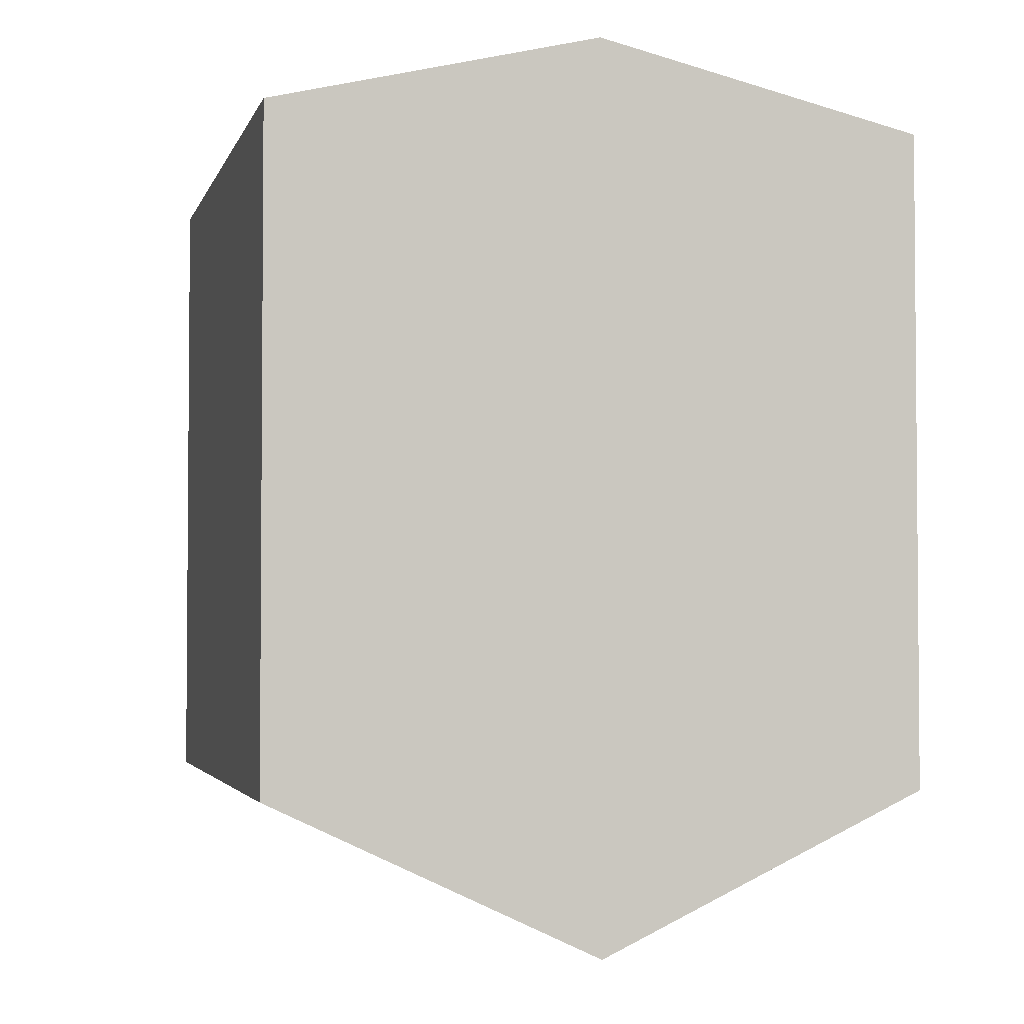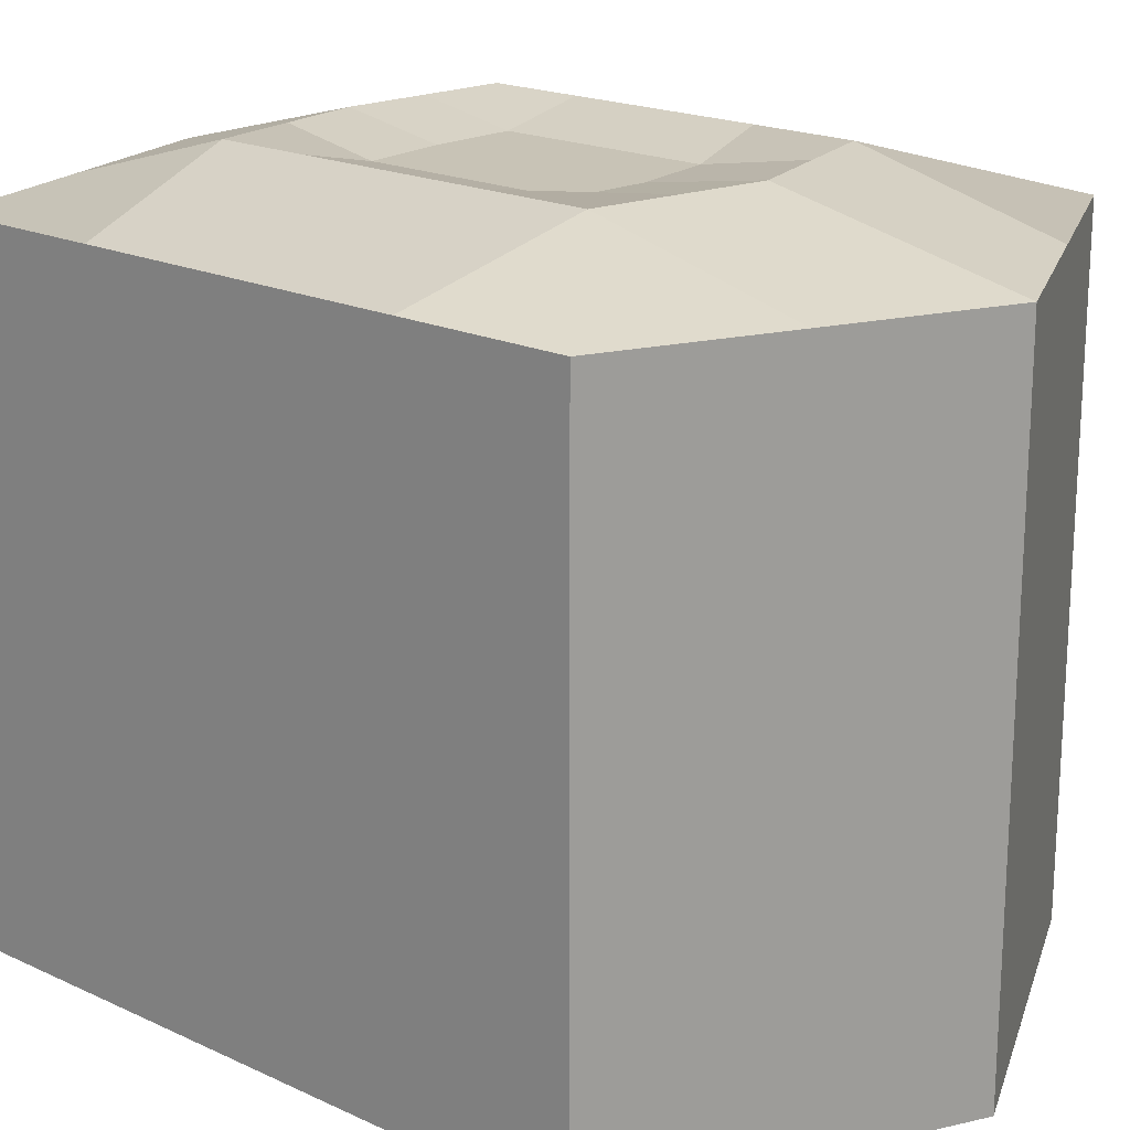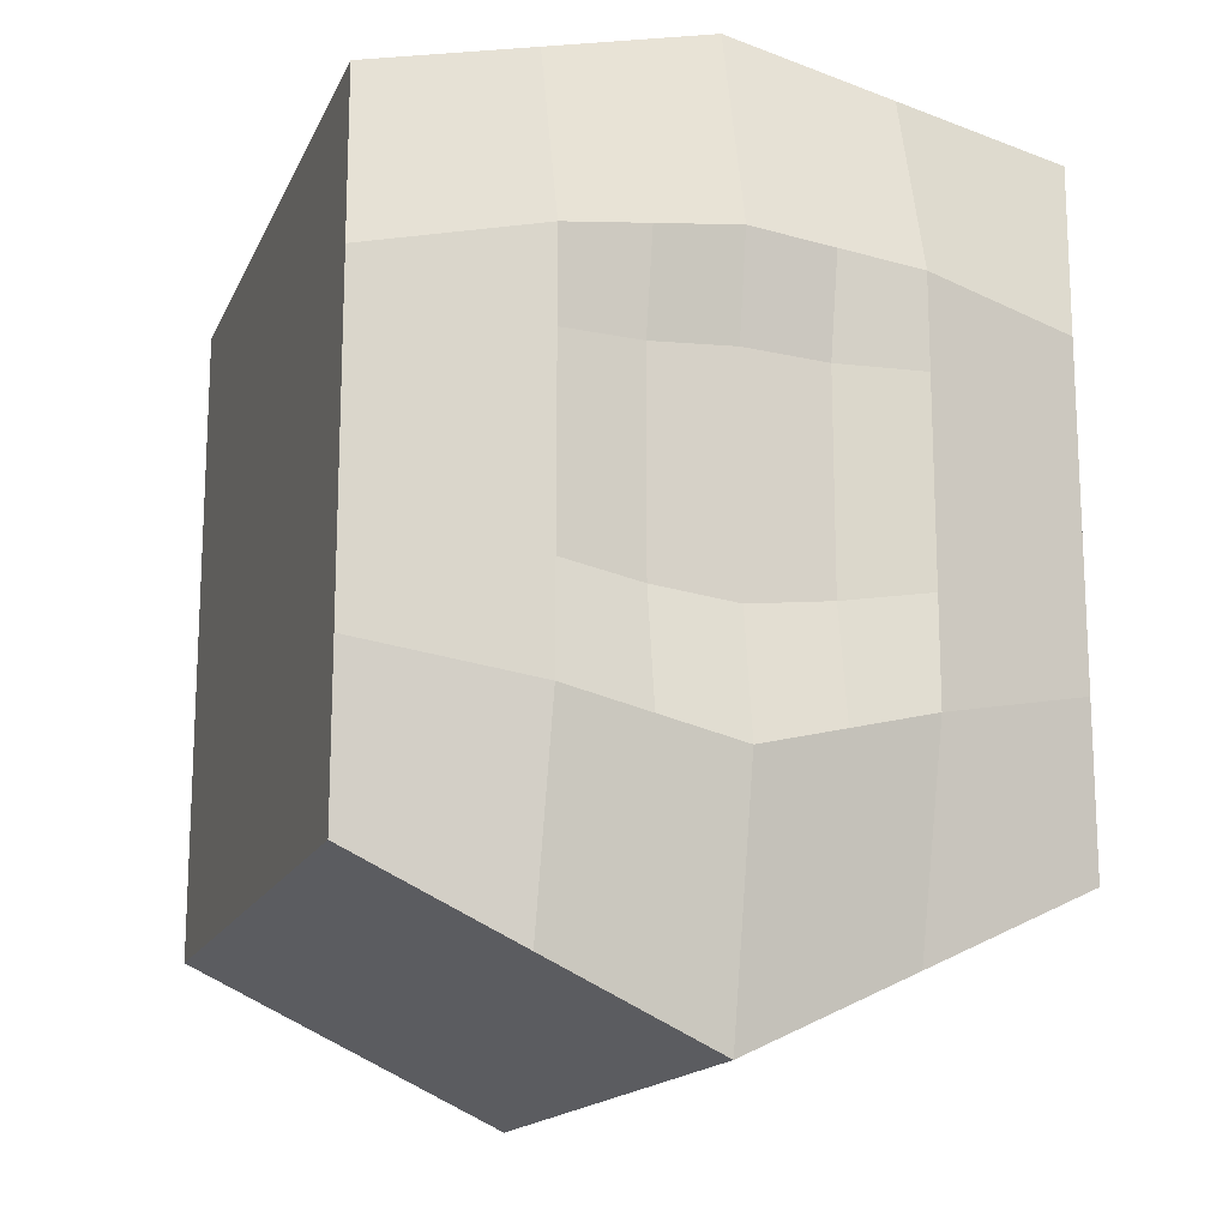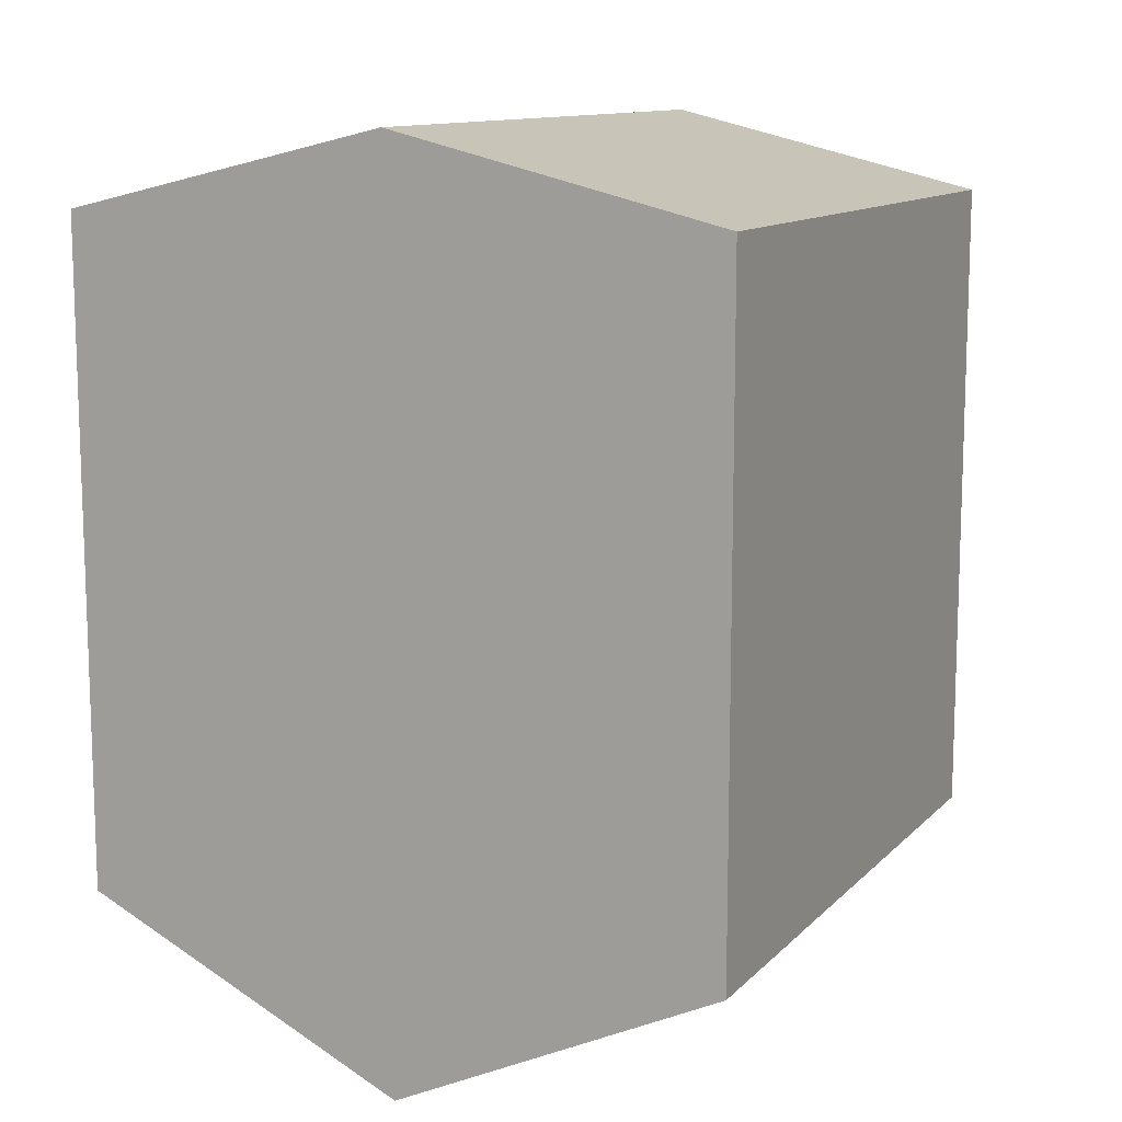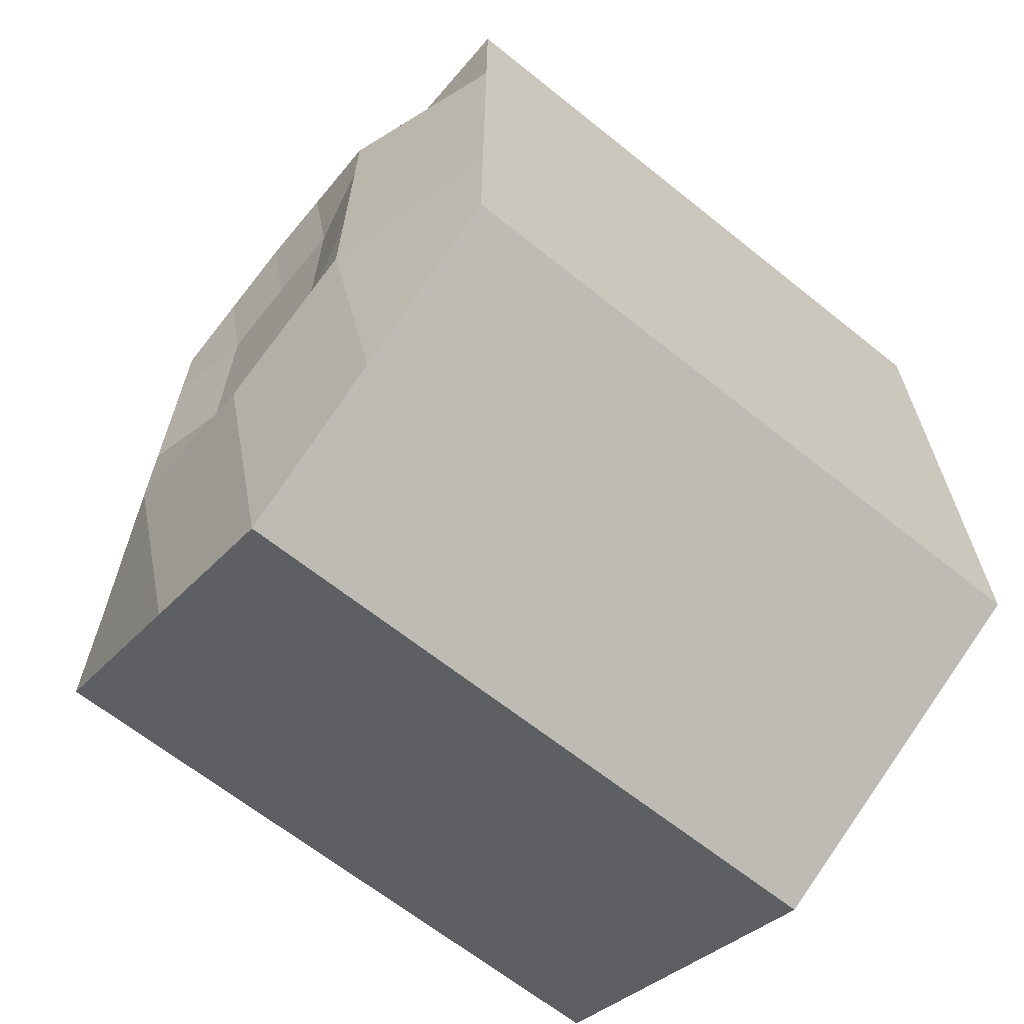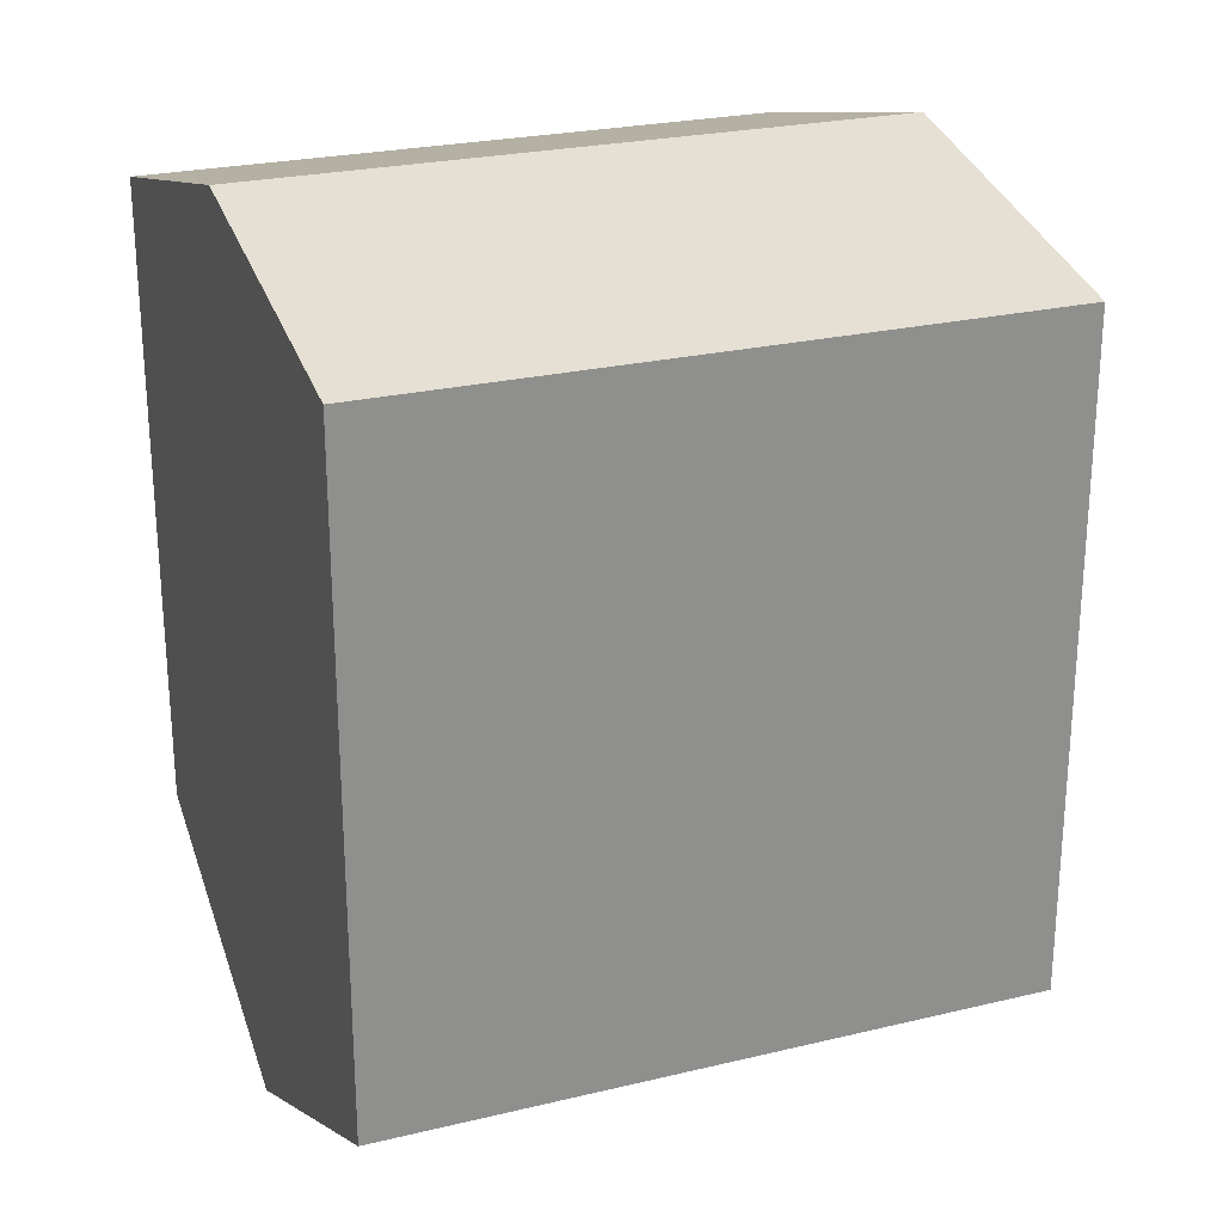
<metadata>
{"format":"obj","ext":"obj","renderer":"f3d","projection":"perspective","resolution":1024,"background":"white","views":[{"elev":-2.9,"azim":166.0,"up":"+Y"},{"elev":19.4,"azim":-49.0,"up":"+Z"},{"elev":-15.9,"azim":-18.1,"up":"+Y"},{"elev":11.7,"azim":-154.3,"up":"+Y"},{"elev":-65.2,"azim":51.1,"up":"+Y"},{"elev":24.7,"azim":-111.4,"up":"+Y"}]}
</metadata>
<code>
o Cube_Cube.000
v -1 0.1 0
v -1 1.1 0
v -1 1.1 -1
v -1 0.85 -1
v -1 0.6 -1
v -1 0.35 -1
v -1 0.1 -1
v 0.75 0.8947 -1
v 0.75 1.16 -1
v 1 1.1 -1
v 1 0.85 -1
v 1 0.1 0
v 1 1.1 0
v 1 1.1 1
v 1 0.6 1
v 1 0.1 1
v -0.5 0.6596 1.163
v -0.5 1.219 1
v -1 1.1 1
v -1 0.6 1
v 0 -1.373 -0
v 1 -0.9 -0
v 1 -0.9 1
v 0.5 -1.137 1
v 0 -1.373 1
v 0 1.339 0
v 0 1.339 1
v 0.5 1.219 1
v 0.5 1.219 -1
v 0.25 1.279 -1
v 0 1.339 -1
v -0.25 1.279 -1
v -0.5 1.219 -1
v -0.75 1.16 -1
v -1 -0.9 -0
v -0.5 -1.137 1
v -1 -0.9 1
v -1 -0.9 -1
v -0.75 -1.018 -1
v -0.5 -1.137 -1
v -0.25 -1.255 -1
v 0 -1.373 -1
v 0.25 -1.255 -1
v 0.5 -1.137 -1
v 0.75 -1.018 -1
v 1 -0.9 -1
v -0.5 -0.5183 1.163
v -0.5 -0.2091 1.163
v -0.5 0.1 1.163
v -1 0.1 1
v -1 -0.4 1
v 0.25 -0.2387 1.105
v 0.25 0.1 1.105
v 0 0.1 1.105
v 0 -0.2683 1.105
v 0.5 0.6596 1.163
v 0 0.7193 1.163
v 0.25 0.6895 1.163
v 1 -0.4 1
v 1 -0.65 -1
v 1 -0.4 -1
v 1 -0.15 -1
v 1 0.1 -1
v 1 0.35 -1
v 1 0.6 -1
v 0.75 -0.1796 -1
v 0.75 0.1 -1
v -0.25 -0.2387 -1
v -0.25 0.1 -1
v 0 0.1 -1
v 0 -0.2683 -1
v -0.25 0.9842 -1
v 0 1.029 -1
v -1 -0.15 -1
v -1 -0.4 -1
v -1 -0.65 -1
v 0.25 0.3947 1.105
v 0 0.4096 1.105
v 0.5 0.3798 1.163
v 0.5 0.1 1.163
v 0.5 -0.5183 1.163
v 0.25 -0.5774 1.163
v 0 -0.6366 1.163
v 0.5 -0.2091 1.163
v -0.25 -0.5774 1.163
v -0.25 -0.2387 1.105
v -0.25 0.1 1.105
v -0.5 0.3798 1.163
v -0.25 0.3947 1.105
v -0.25 0.6895 1.163
v -0.25 0.3947 -1
v 0 0.4096 -1
v -0.25 0.6895 -1
v 0 0.7193 -1
v -0.75 0.3649 -1
v -0.75 0.1 -1
v -0.5 0.3798 -1
v -0.5 0.1 -1
v -0.75 0.6298 -1
v -0.5 0.6596 -1
v -0.75 0.8947 -1
v -0.5 0.9395 -1
v -0.25 -0.9161 -1
v 0 -1.005 -1
v -0.25 -0.5774 -1
v 0 -0.6366 -1
v -0.75 -0.7387 -1
v -0.5 -0.8274 -1
v -0.75 -0.4591 -1
v -0.5 -0.5183 -1
v -0.75 -0.1796 -1
v -0.5 -0.2091 -1
v 0.75 -0.7387 -1
v 0.75 -0.4591 -1
v 0.25 -0.9161 -1
v 0.5 -0.8274 -1
v 0.25 -0.5774 -1
v 0.5 -0.5183 -1
v 0.25 -0.2387 -1
v 0.5 -0.2091 -1
v 0.25 0.1 -1
v 0.5 0.1 -1
v 0.75 0.3649 -1
v 0.75 0.6298 -1
v 0.25 0.3947 -1
v 0.5 0.3798 -1
v 0.25 0.6895 -1
v 0.5 0.6596 -1
v 0.25 0.9842 -1
v 0.5 0.9395 -1
f 1 2 3 4 5 6 7
f 8 9 10 11
f 12 13 14 15 16
f 17 18 19 20
f 21 22 23 24 25
f 26 2 19 18 27
f 13 26 27 28 14
f 10 9 29 30 31 26 13
f 31 32 33 34 3 2 26
f 35 21 25 36 37
f 38 39 40 41 42 21 35
f 42 43 44 45 46 22 21
f 47 48 49 50 51
f 52 53 54 55
f 56 28 27 57 58
f 22 12 16 59 23
f 46 60 61 62 63 12 22
f 63 64 65 11 10 13 12
f 66 67 63 62
f 68 69 70 71
f 72 32 31 73
f 35 1 7 74 75 76 38
f 37 51 50 1 35
f 50 20 19 2 1
f 77 58 57 78
f 16 15 56 79 80
f 15 14 28 56
f 24 81 82 83 25
f 23 59 81 24
f 59 16 80 84 81
f 36 47 51 37
f 25 83 85 47 36
f 86 87 49 48
f 49 88 17 20 50
f 89 90 17 88
f 57 27 18 17 90
f 87 89 88 49
f 54 78 89 87
f 78 57 90 89
f 85 86 48 47
f 83 55 86 85
f 55 54 87 86
f 53 77 78 54
f 80 79 77 53
f 79 56 58 77
f 82 52 55 83
f 81 84 52 82
f 84 80 53 52
f 69 91 92 70
f 91 93 94 92
f 93 72 73 94
f 7 6 95 96
f 96 95 97 98
f 98 97 91 69
f 6 5 99 95
f 95 99 100 97
f 97 100 93 91
f 5 4 101 99
f 99 101 102 100
f 100 102 72 93
f 4 3 34 101
f 101 34 33 102
f 102 33 32 72
f 41 103 104 42
f 103 105 106 104
f 105 68 71 106
f 38 76 107 39
f 39 107 108 40
f 40 108 103 41
f 76 75 109 107
f 107 109 110 108
f 108 110 105 103
f 75 74 111 109
f 109 111 112 110
f 110 112 68 105
f 74 7 96 111
f 111 96 98 112
f 112 98 69 68
f 45 113 60 46
f 113 114 61 60
f 114 66 62 61
f 42 104 115 43
f 43 115 116 44
f 44 116 113 45
f 104 106 117 115
f 115 117 118 116
f 116 118 114 113
f 106 71 119 117
f 117 119 120 118
f 118 120 66 114
f 71 70 121 119
f 119 121 122 120
f 120 122 67 66
f 67 123 64 63
f 123 124 65 64
f 124 8 11 65
f 70 92 125 121
f 121 125 126 122
f 122 126 123 67
f 92 94 127 125
f 125 127 128 126
f 126 128 124 123
f 94 73 129 127
f 127 129 130 128
f 128 130 8 124
f 73 31 30 129
f 129 30 29 130
f 130 29 9 8

</code>
